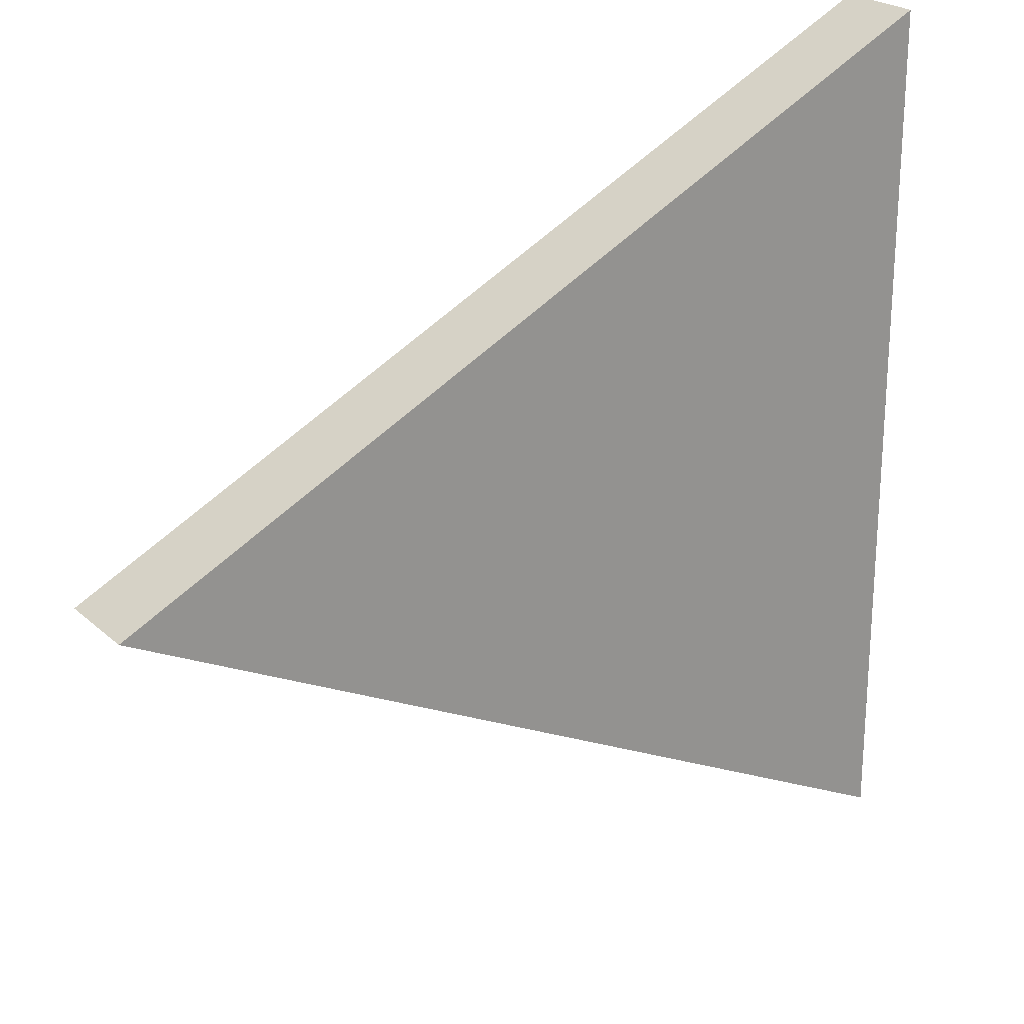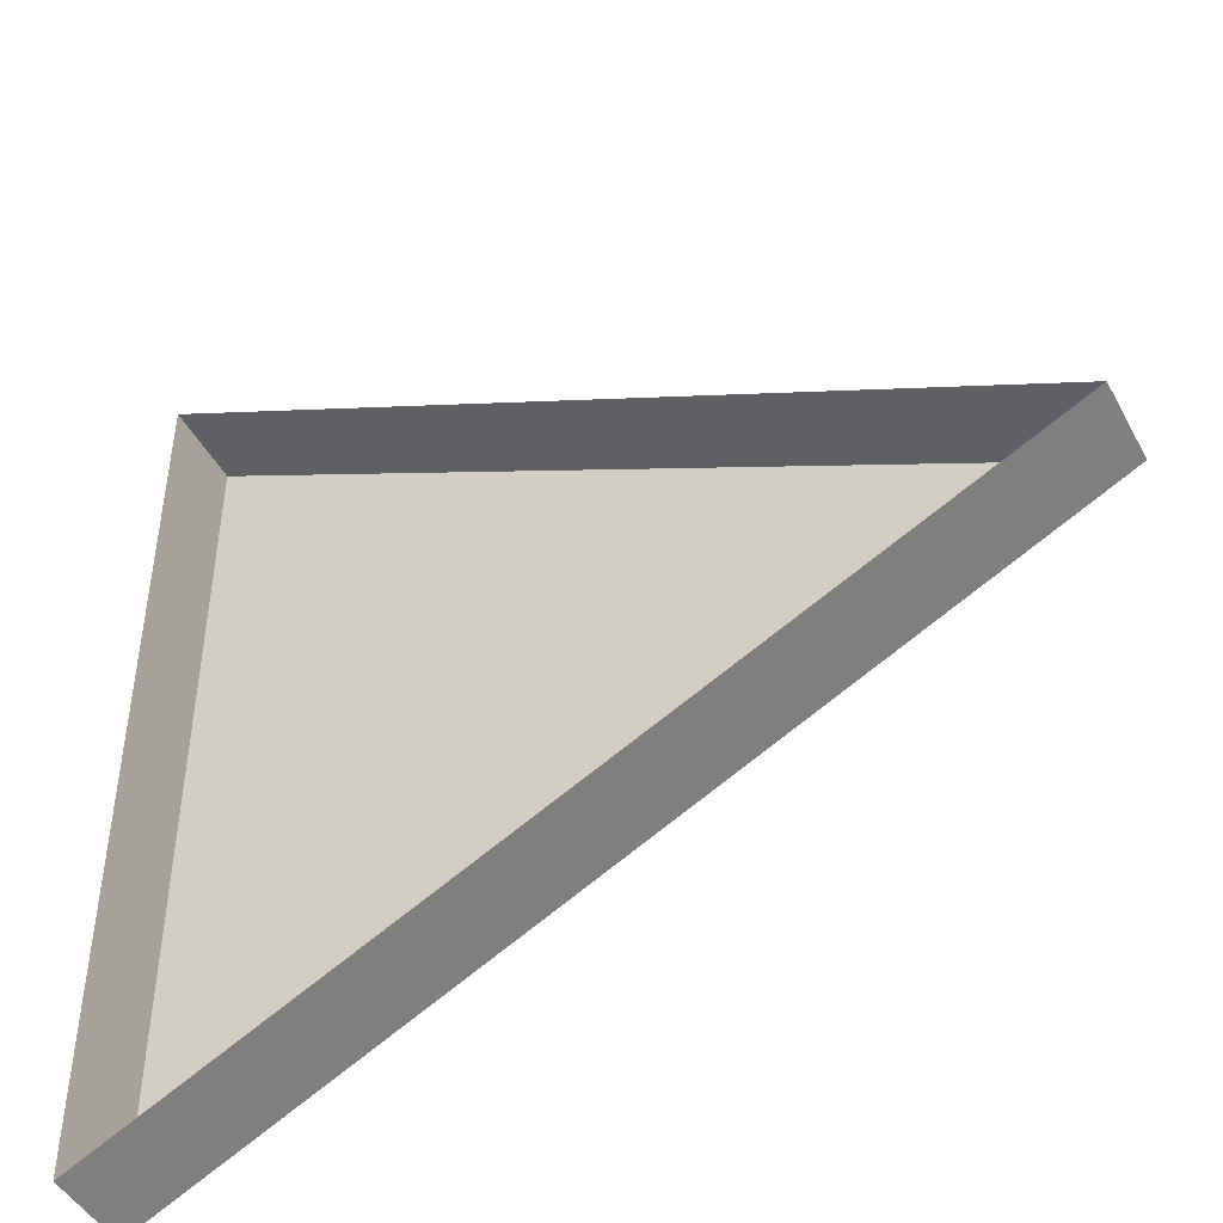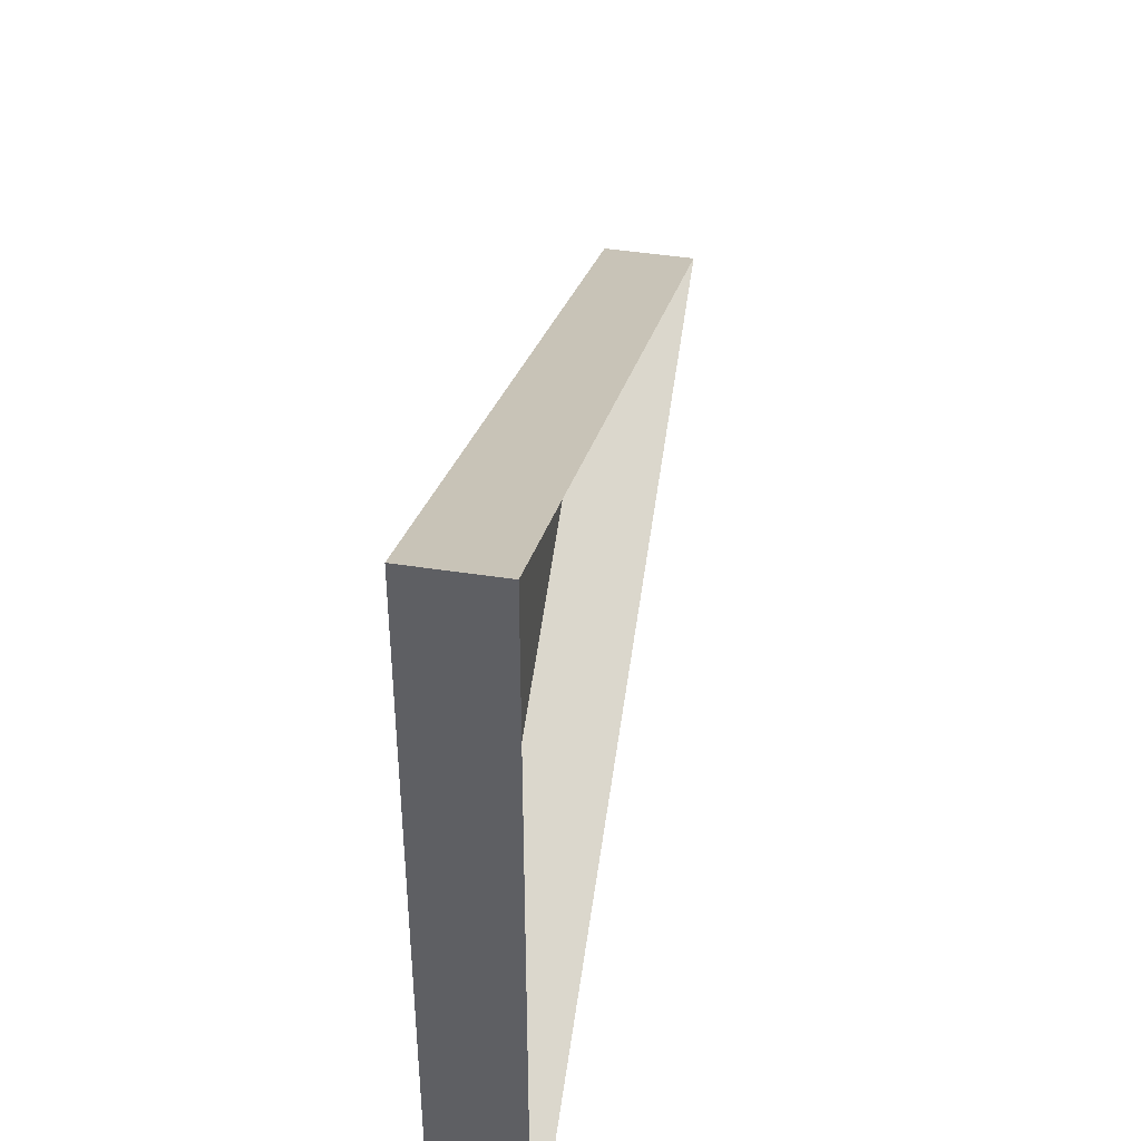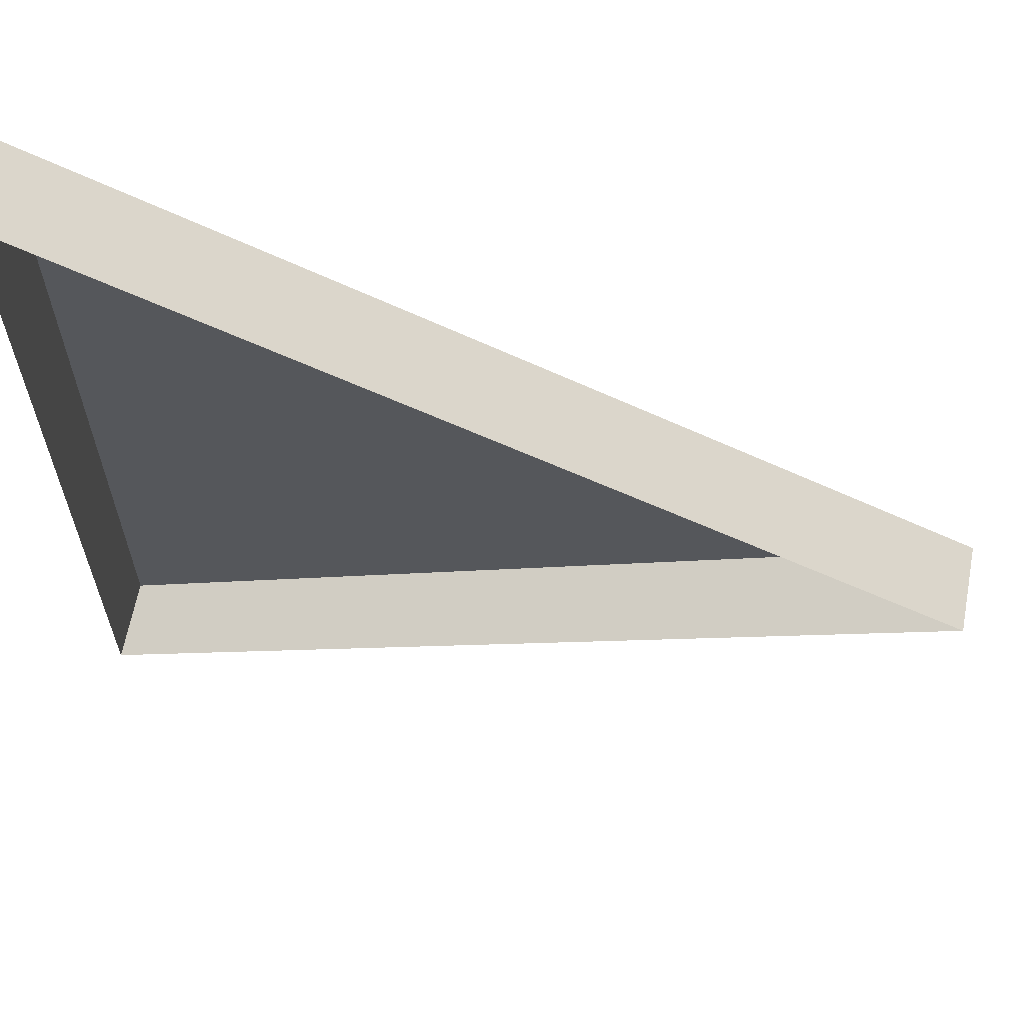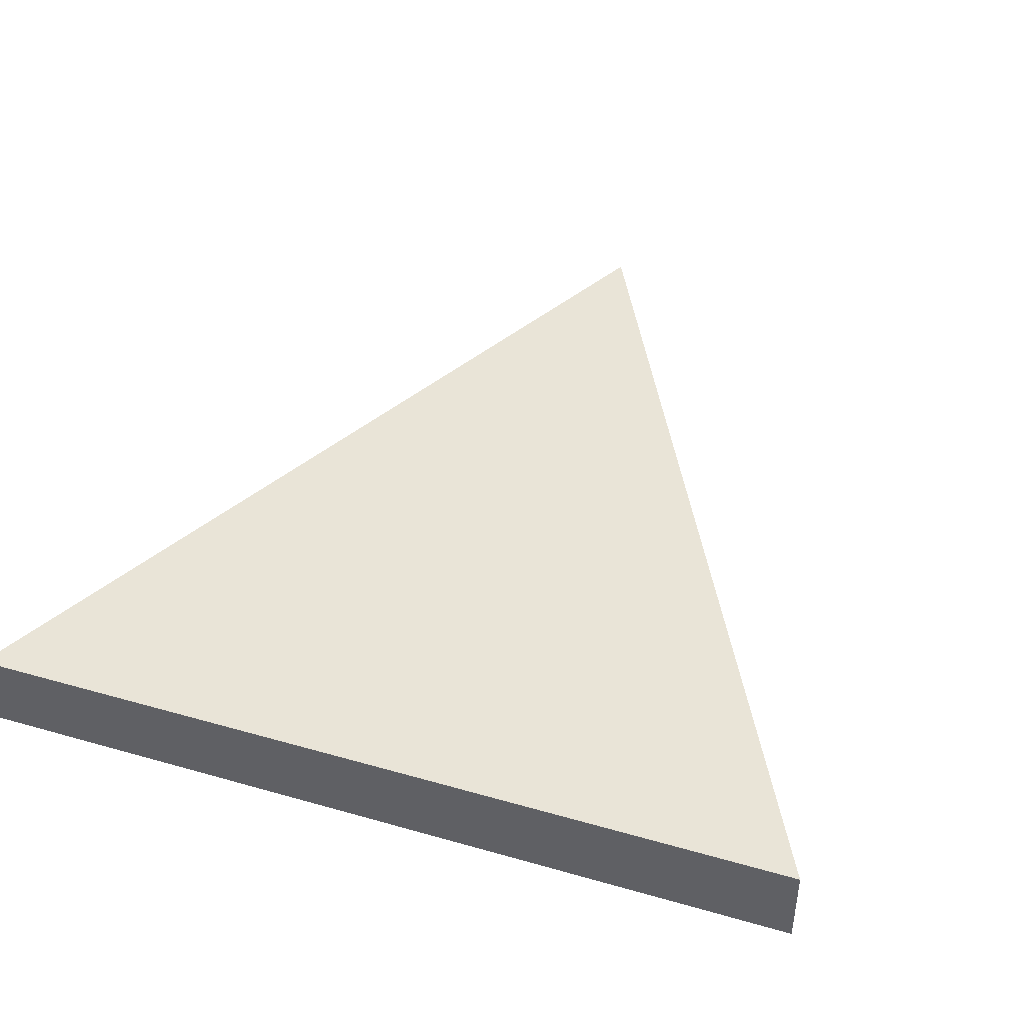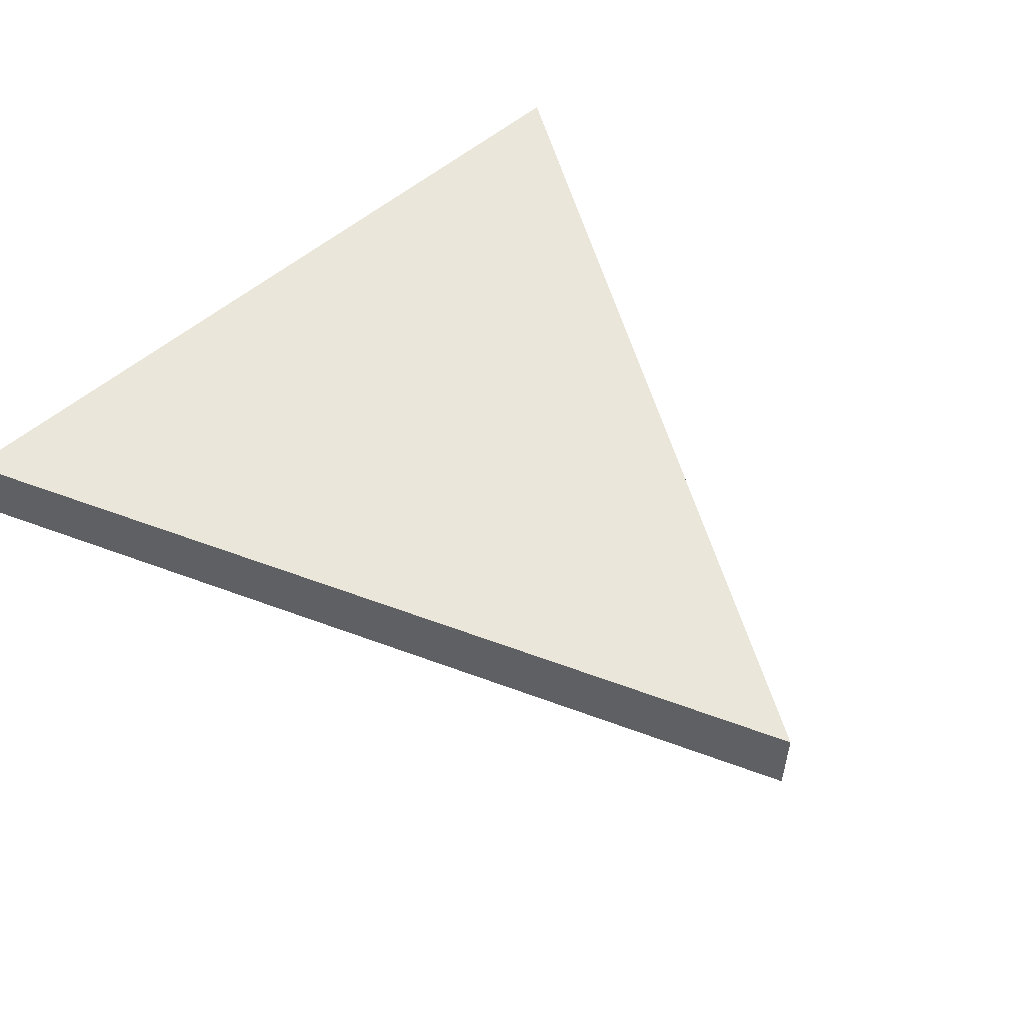
<metadata>
{"format":"obj","ext":"obj","renderer":"f3d","projection":"perspective","resolution":1024,"background":"white","views":[{"elev":23.5,"azim":145.4,"up":"+Z"},{"elev":-46.2,"azim":27.1,"up":"+Z"},{"elev":45.4,"azim":-80.0,"up":"+Z"},{"elev":63.5,"azim":10.7,"up":"+Z"},{"elev":43.3,"azim":-71.3,"up":"+Y"},{"elev":55.0,"azim":48.1,"up":"+Y"}]}
</metadata>
<code>
o Plane
v -0 0.005 0.05
v 0 -0.005 0.05
v -0 0.005 -0.05
v 0 -0.005 -0.05
v 0.1003 0.005 0
v 0.1003 -0.005 0
f 5 6 4 3
f 1 2 6 5
f 1 3 4 2
f 5 3 1

</code>
